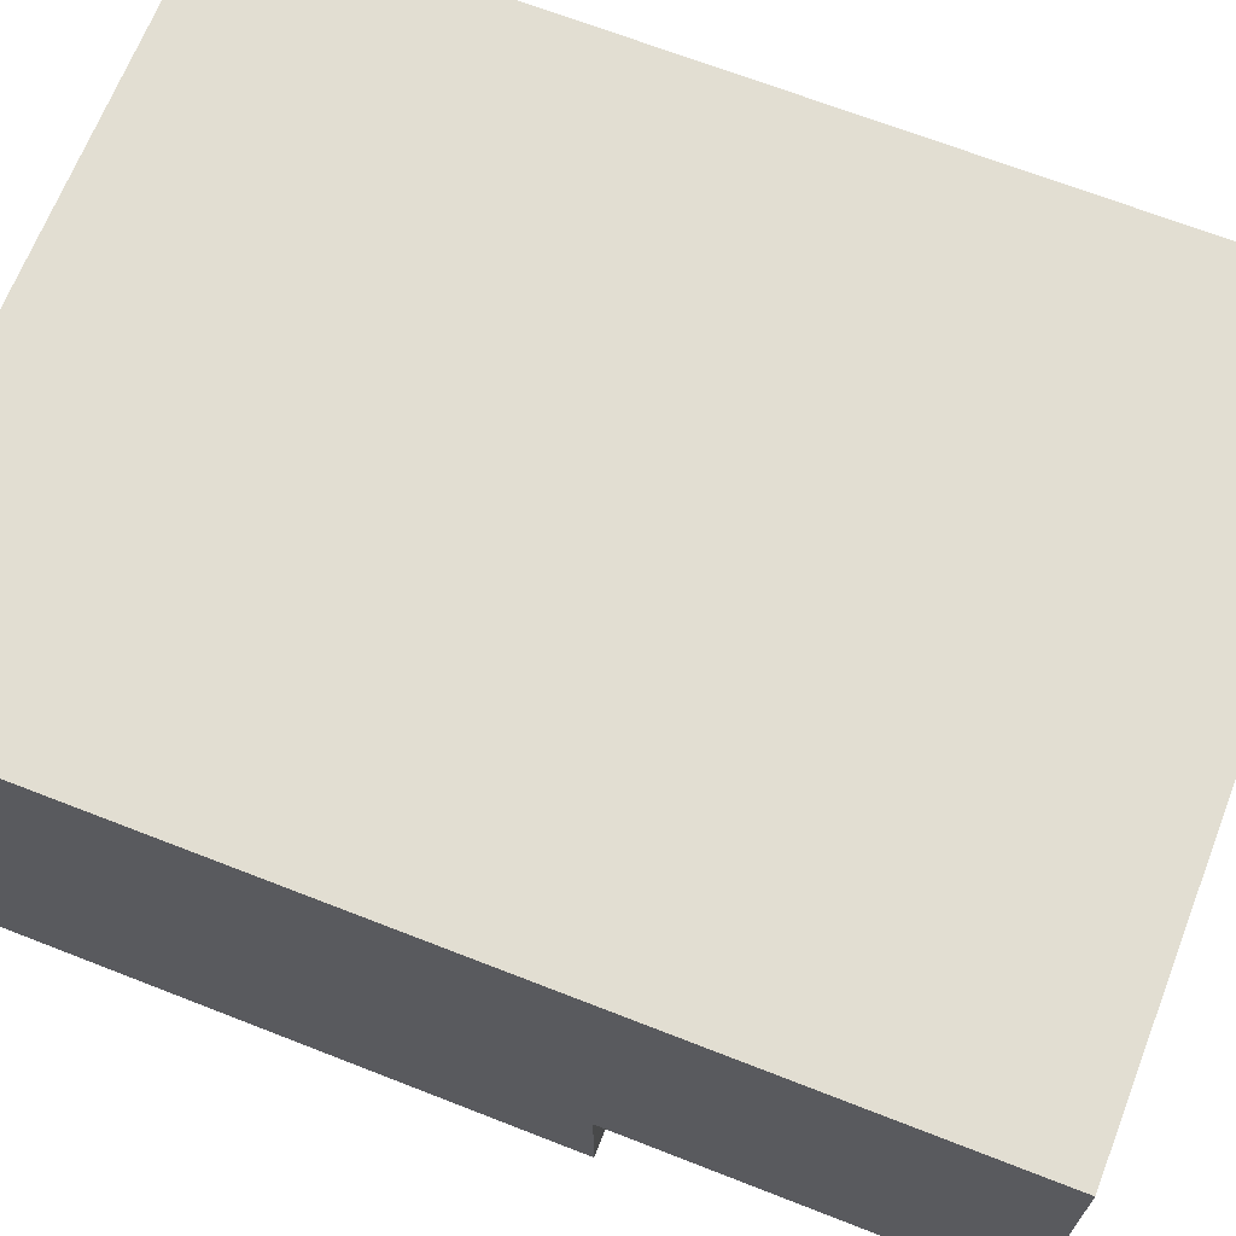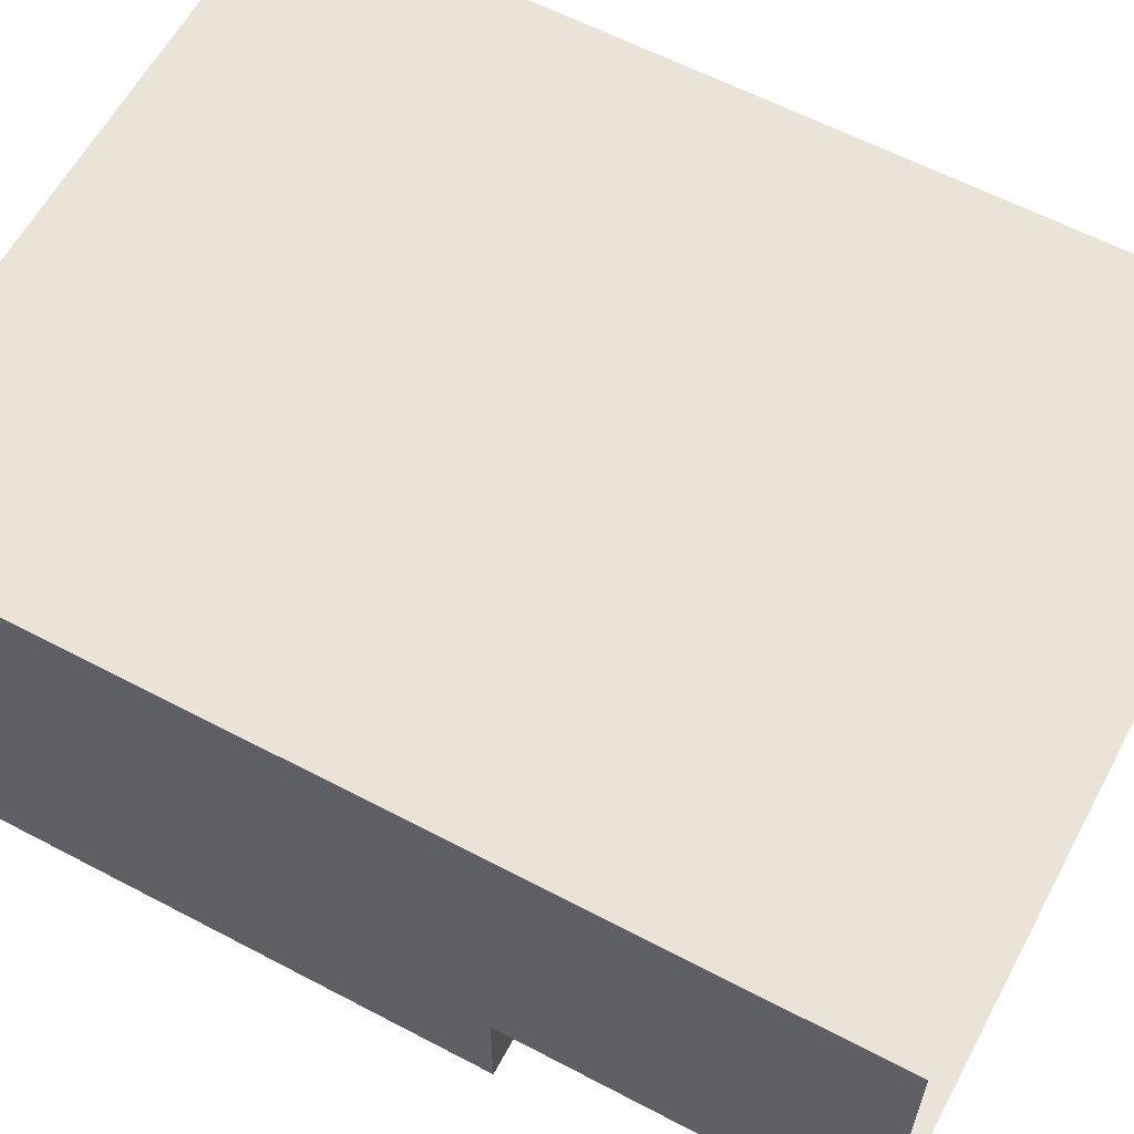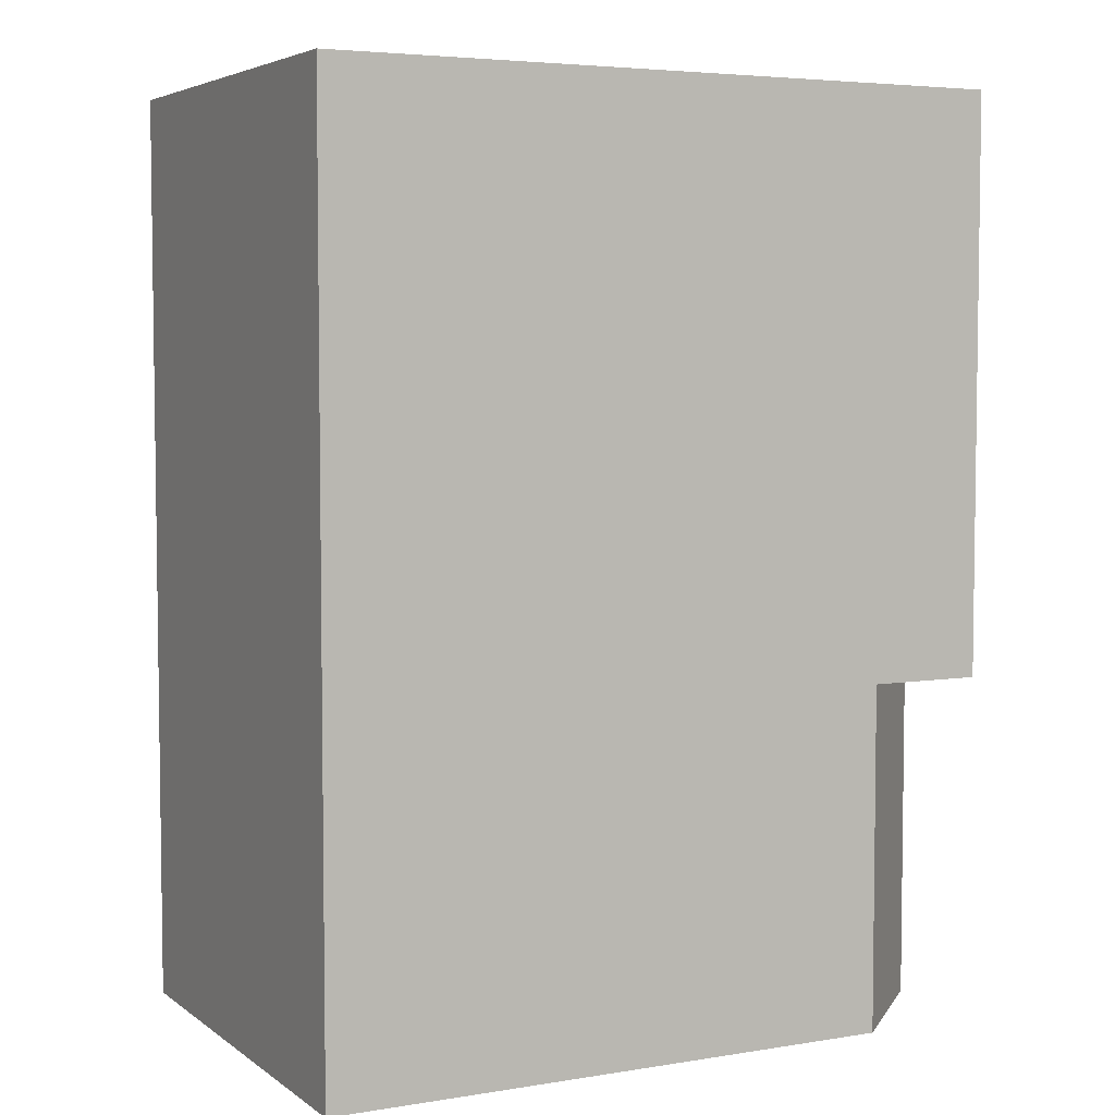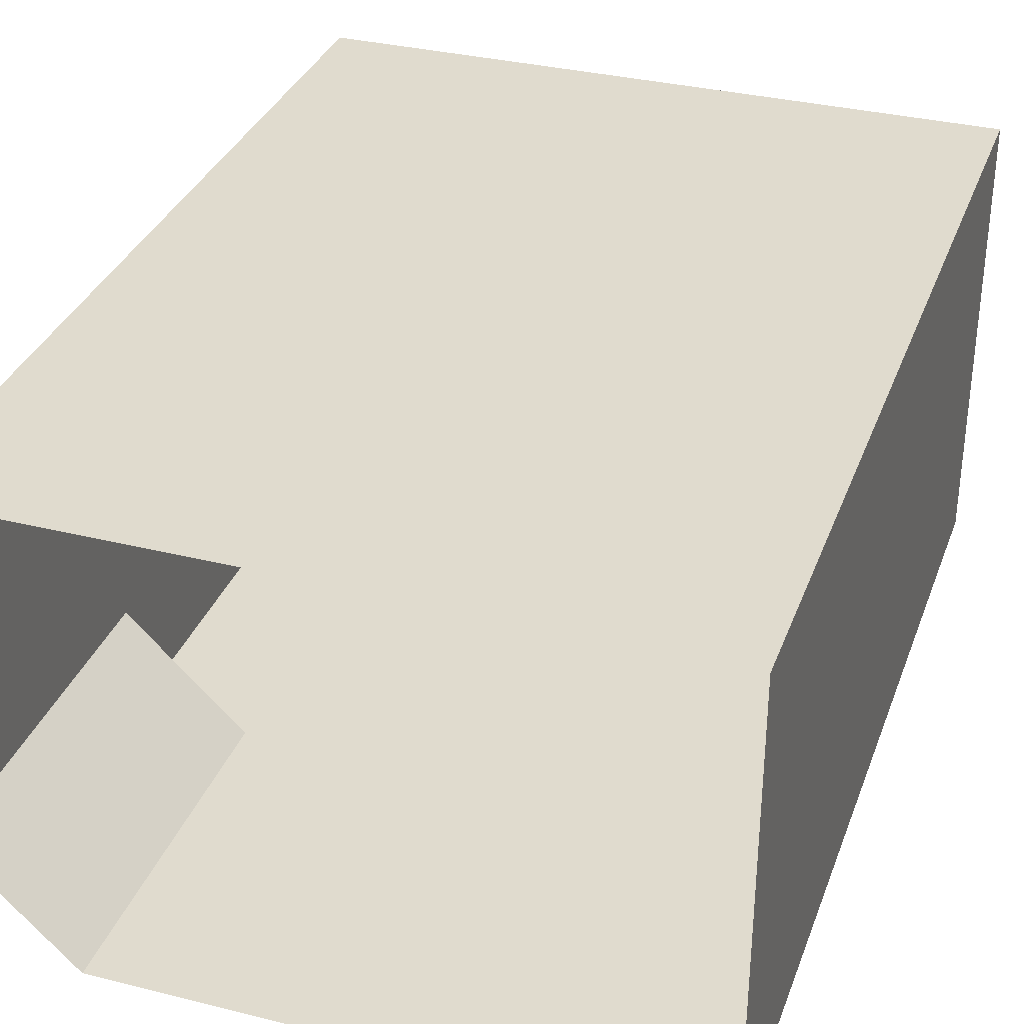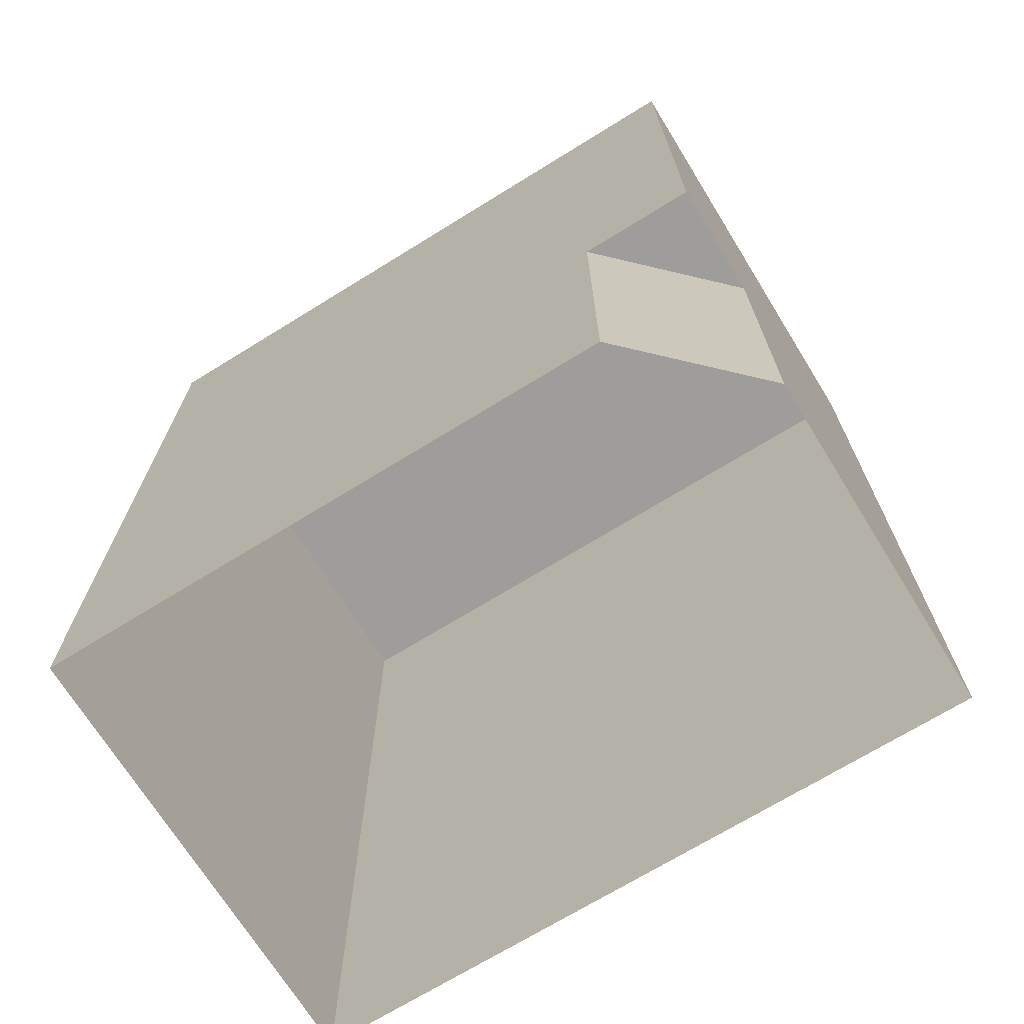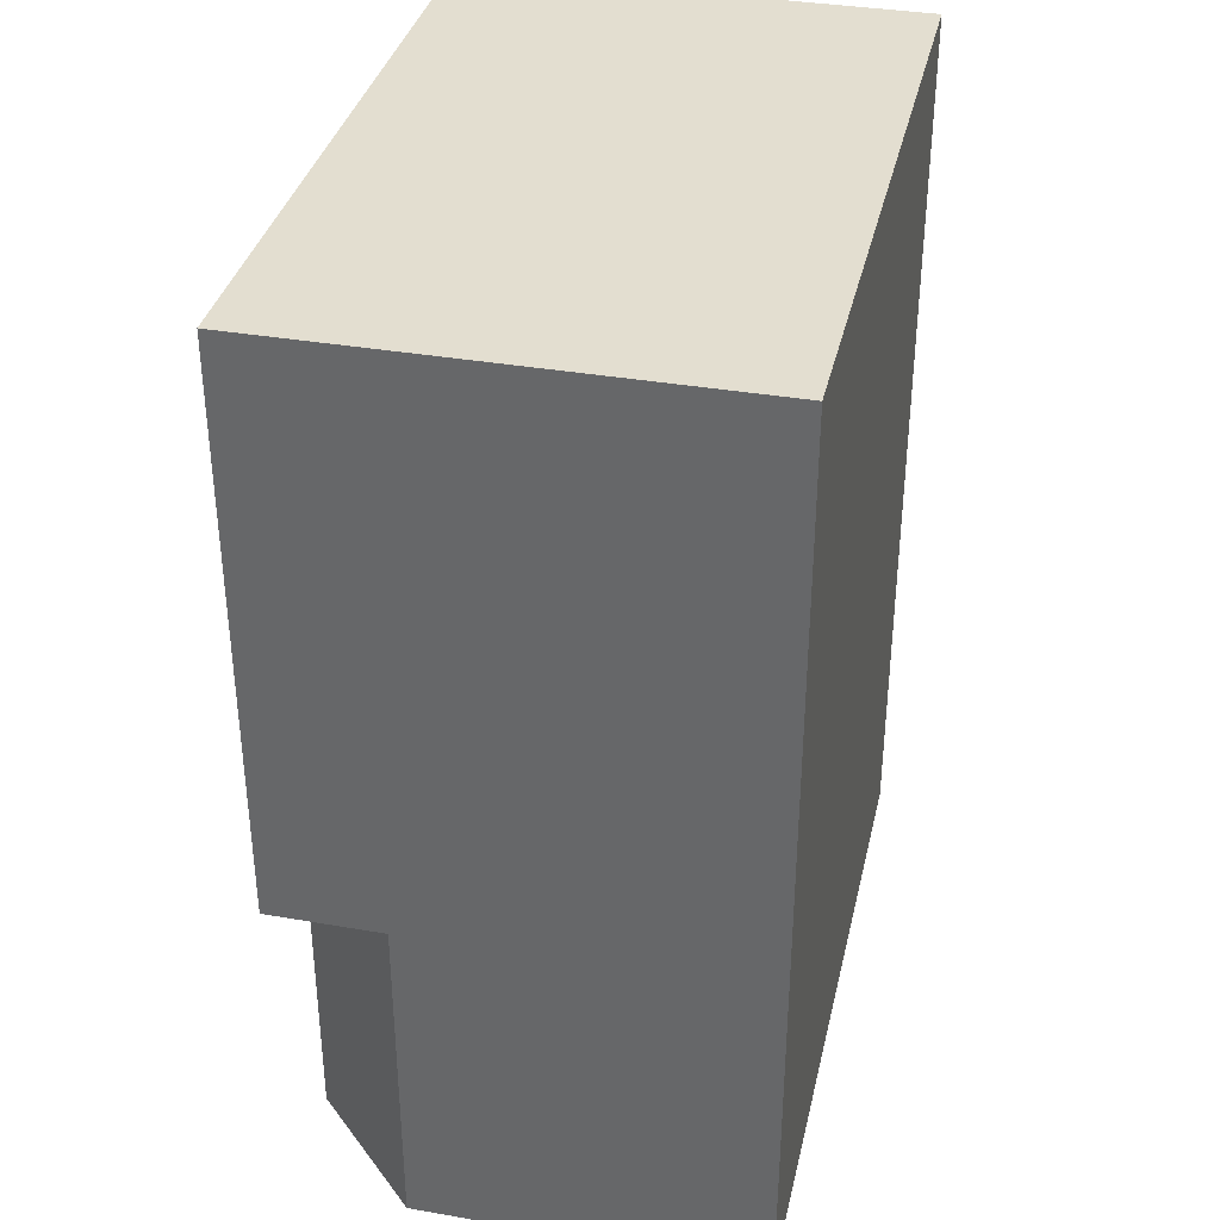
<metadata>
{"format":"obj","ext":"obj","renderer":"f3d","projection":"perspective","resolution":1024,"background":"white","views":[{"elev":67.9,"azim":111.4,"up":"+Y"},{"elev":61.0,"azim":118.2,"up":"+Y"},{"elev":4.9,"azim":-27.1,"up":"+Z"},{"elev":33.7,"azim":-161.3,"up":"+Y"},{"elev":-70.5,"azim":31.7,"up":"+Z"},{"elev":35.9,"azim":102.8,"up":"+Z"}]}
</metadata>
<code>
o Cube
v 3 2 8
v 3 2 0
v -3 2 8
v -3 2 0
v -3 -2 8
v -3 -2 0
v -3 -2 0
v 3 2 0
v -3 -2 0
v 2 -2 0
v 2 -2 3
v 3 -1 0
v 3 2 0
v 3 -1 3
v 3 -2 8
v 3 -2 3
v 3 -1 8
v 2 -2 8
f 14 12 13
f 6 10 11
f 11 12 14
f 5 4 6
f 3 2 4
f 13 1 14
f 1 17 14
f 18 5 11
f 5 6 11
f 11 10 12
f 5 3 4
f 3 1 2
f 3 5 18
f 17 1 18
f 1 3 18
f 11 14 16
f 17 18 15
f 17 16 14
f 11 15 18
f 17 15 16
f 11 16 15
l 6 7
l 8 2
l 7 9

</code>
